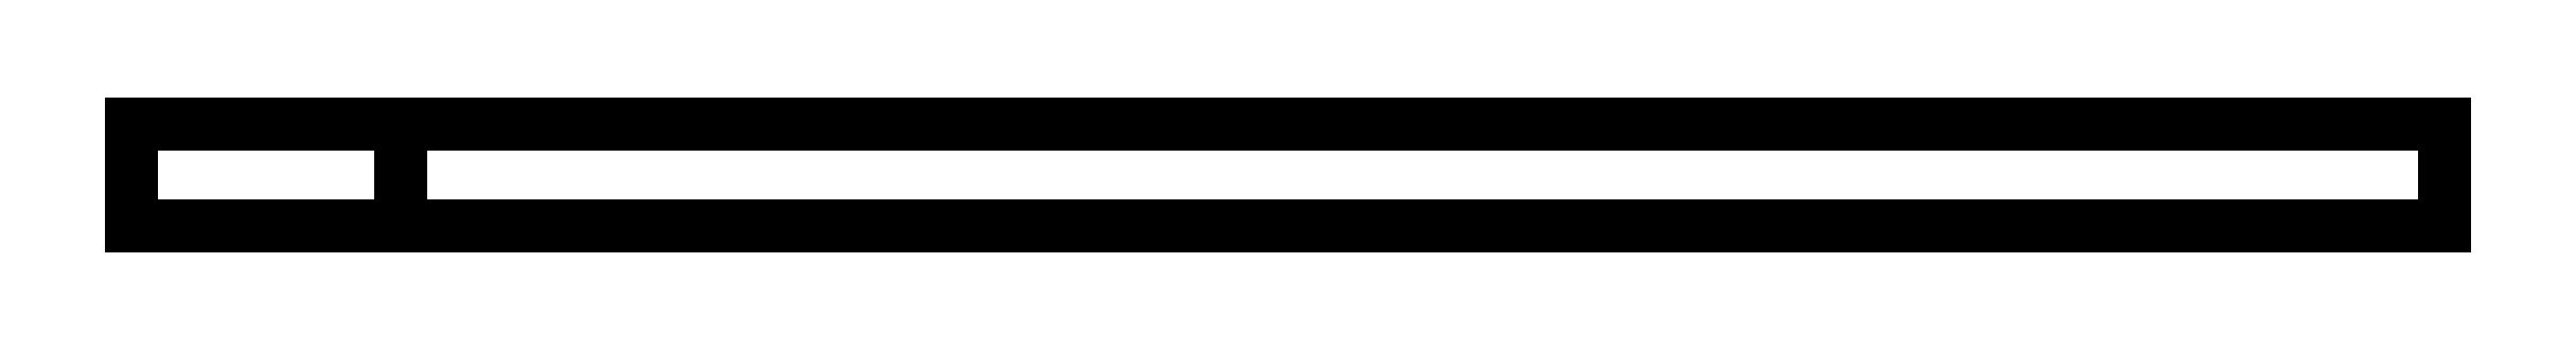
<metadata>
{"format":"dxf","ext":"dxf","renderer":"ezdxf+matplotlib","layout":"modelspace","background":"white","min_lineweight":24,"dpi":150}
</metadata>
<code>
0
SECTION
2
ENTITIES
0
INSERT
2
EXTRUDE284
8
0
10
0
20
0
30
0
0
ENDSEC
0
EOF

</code>
